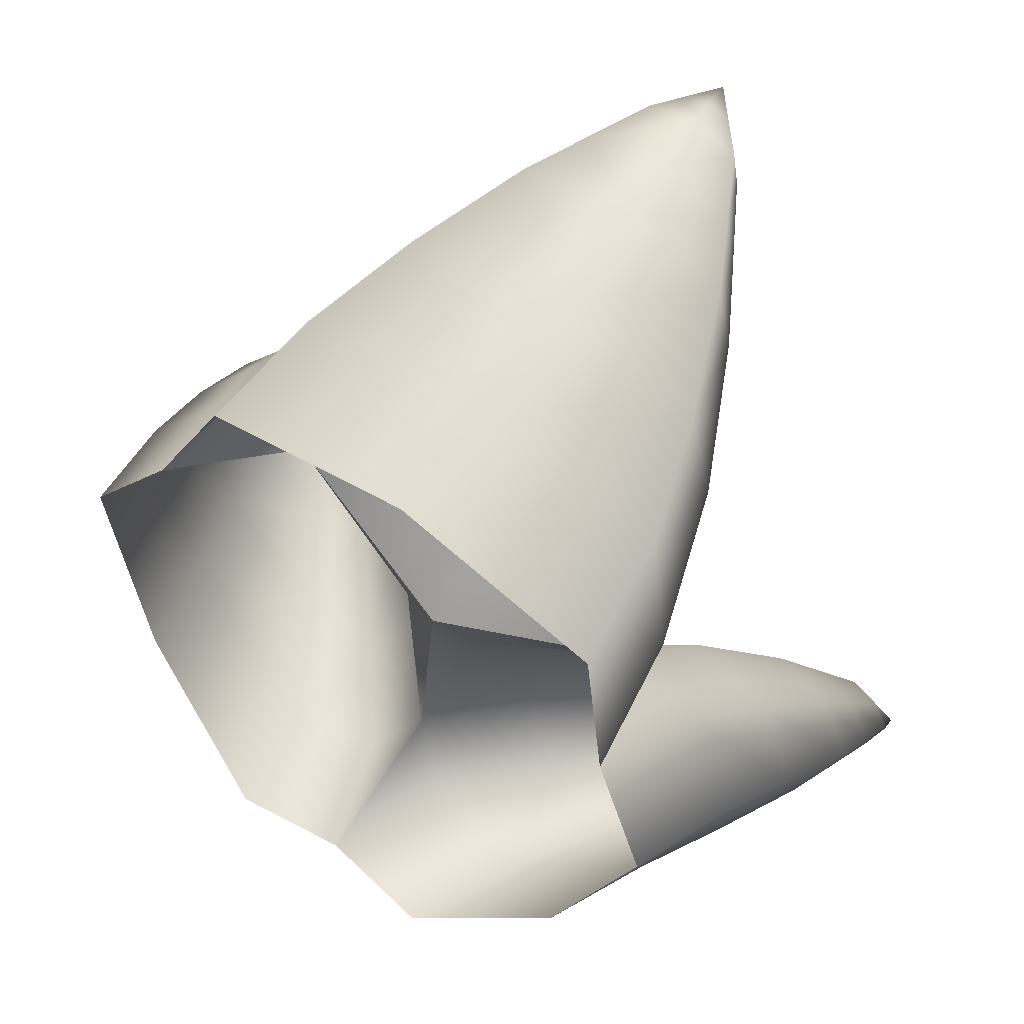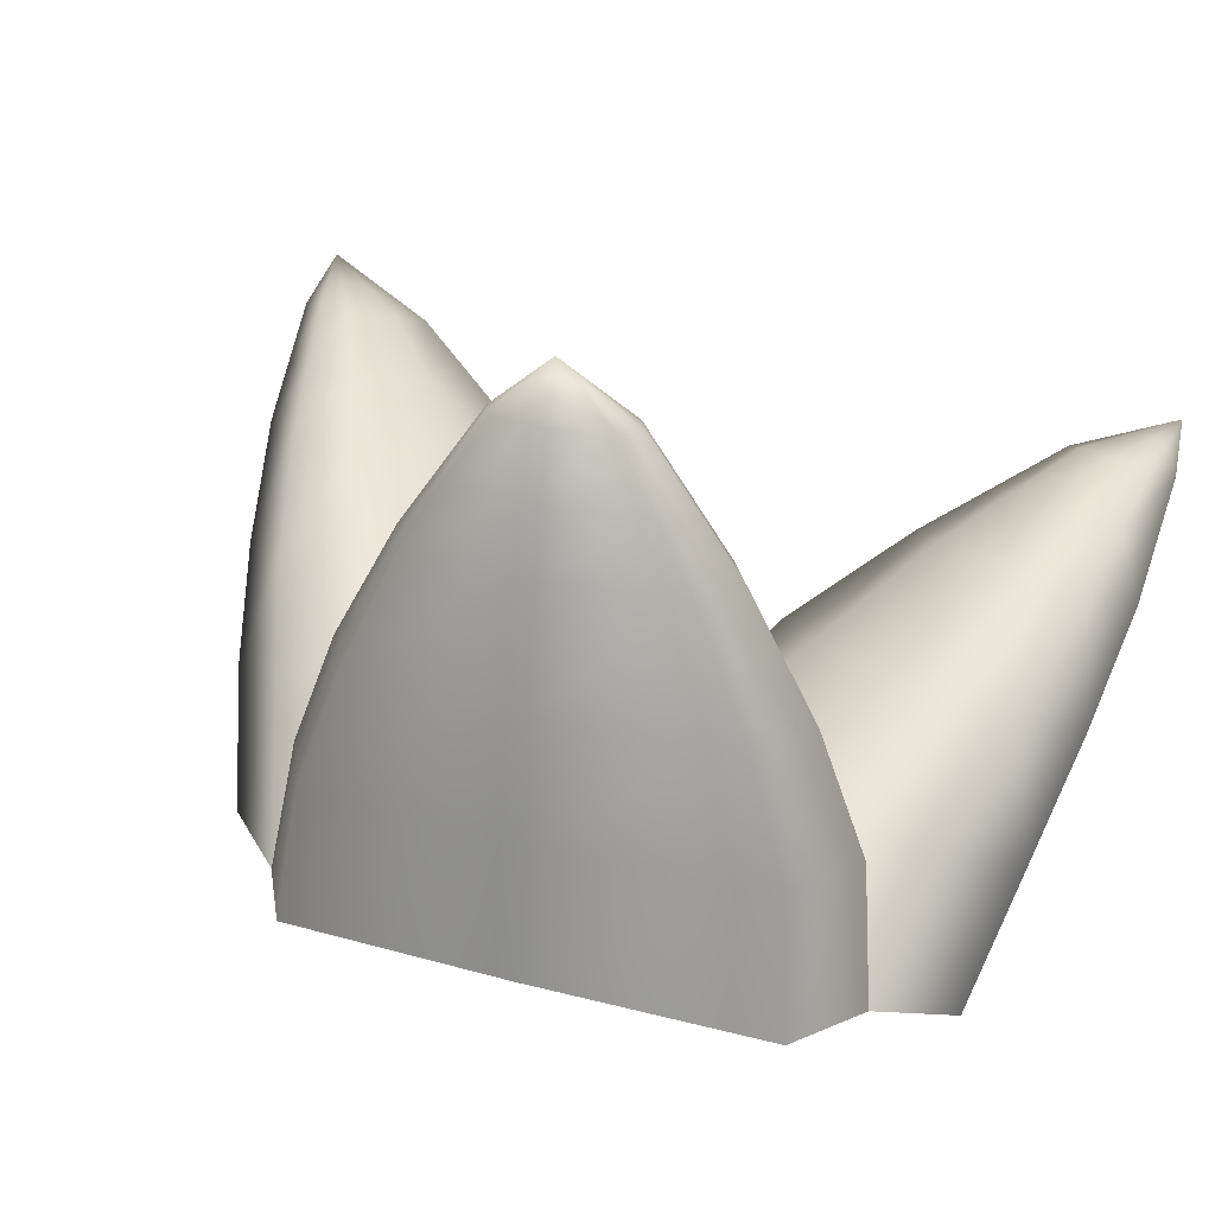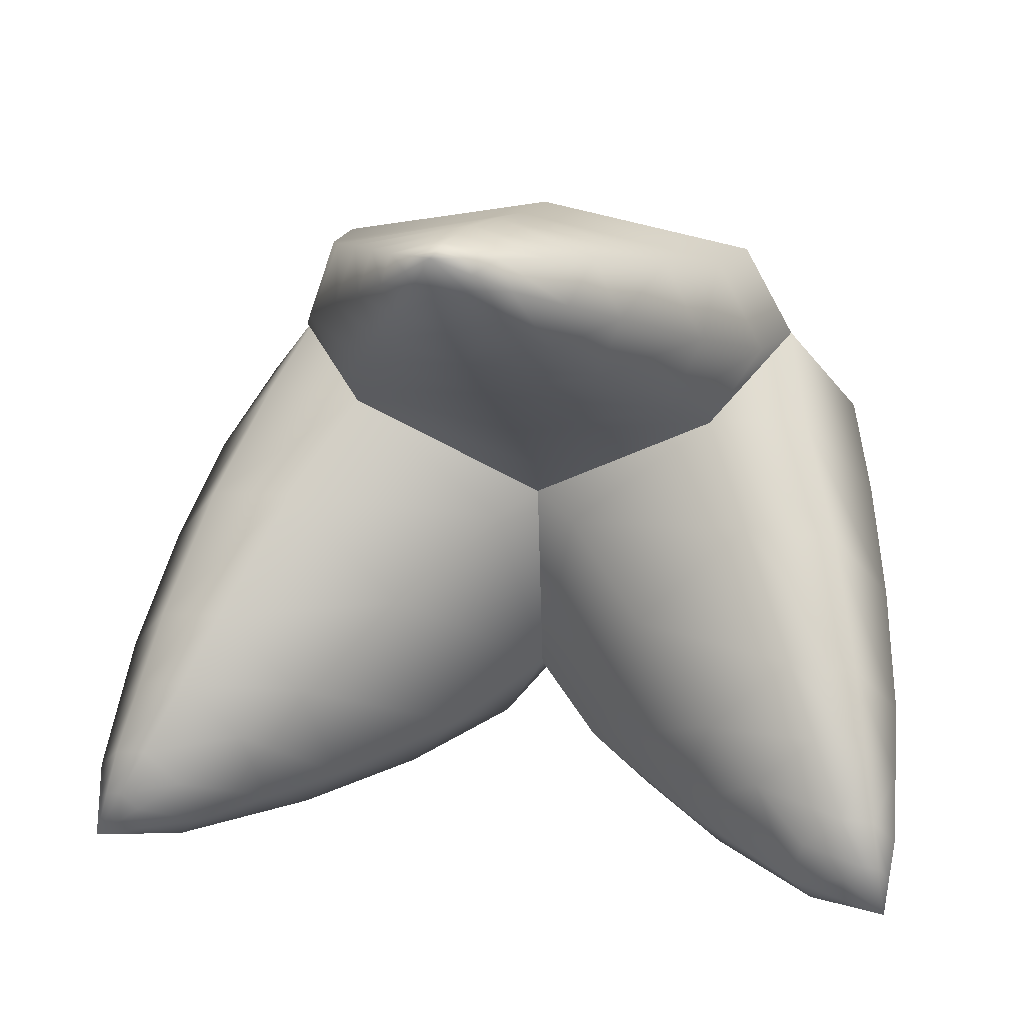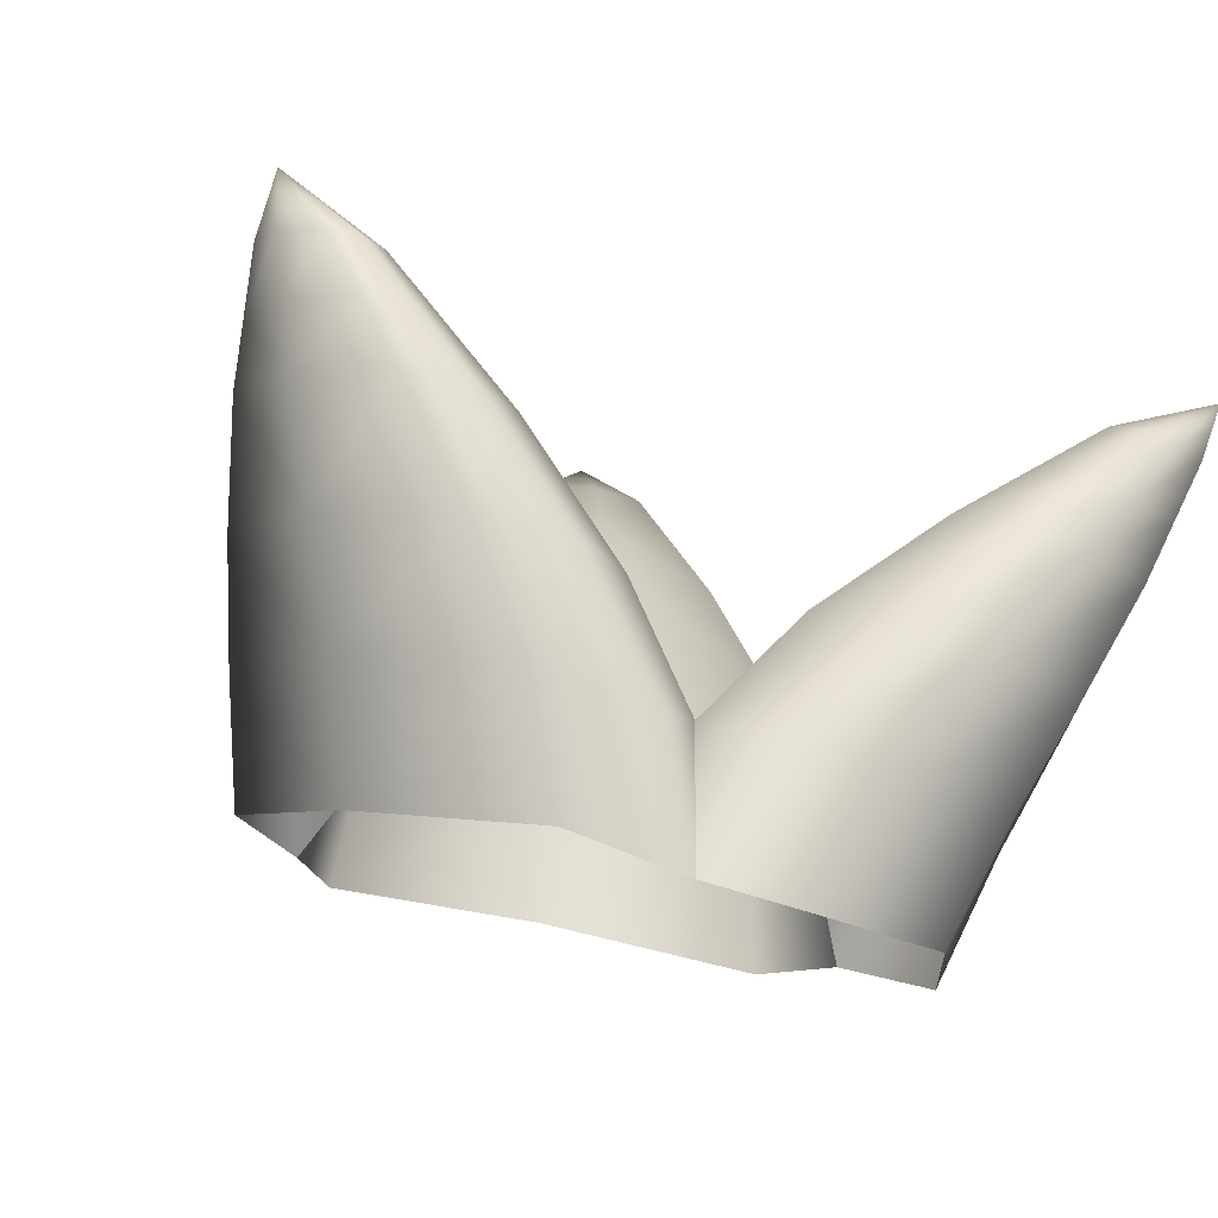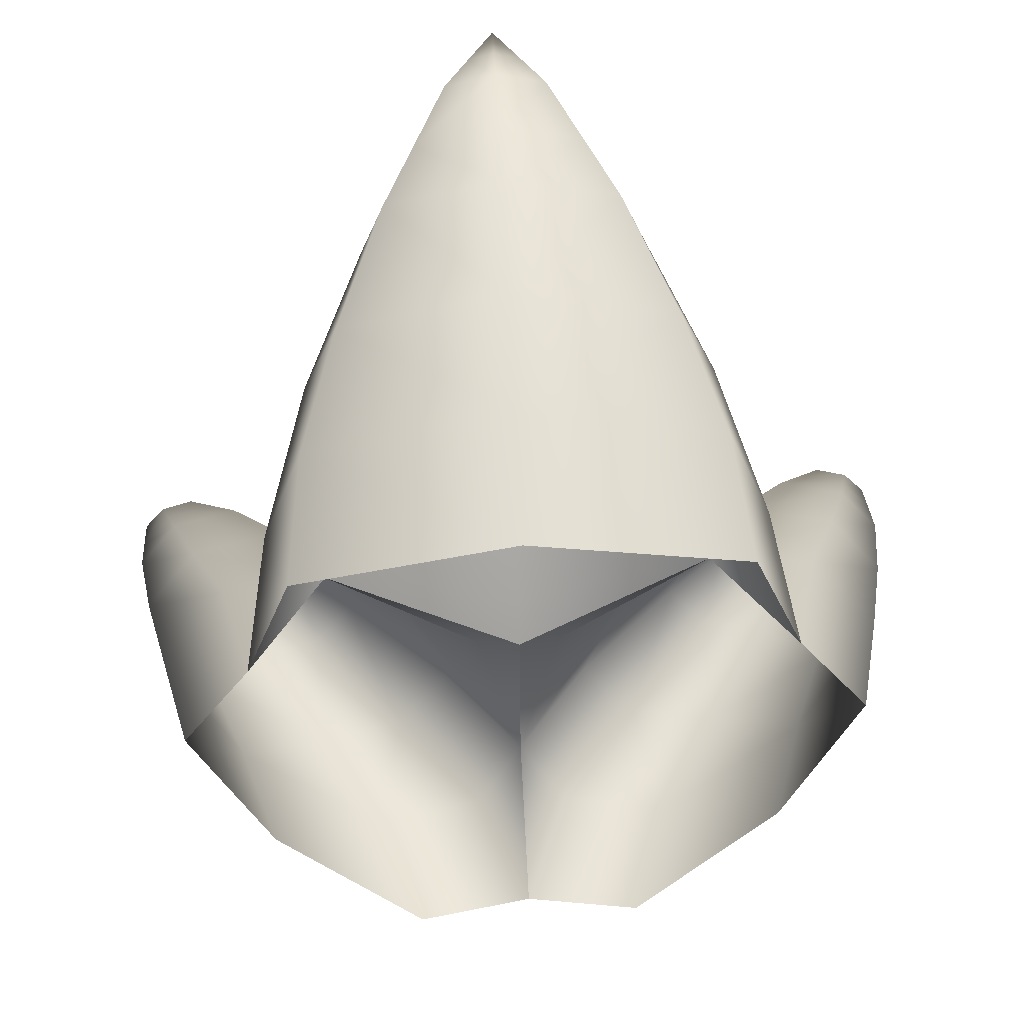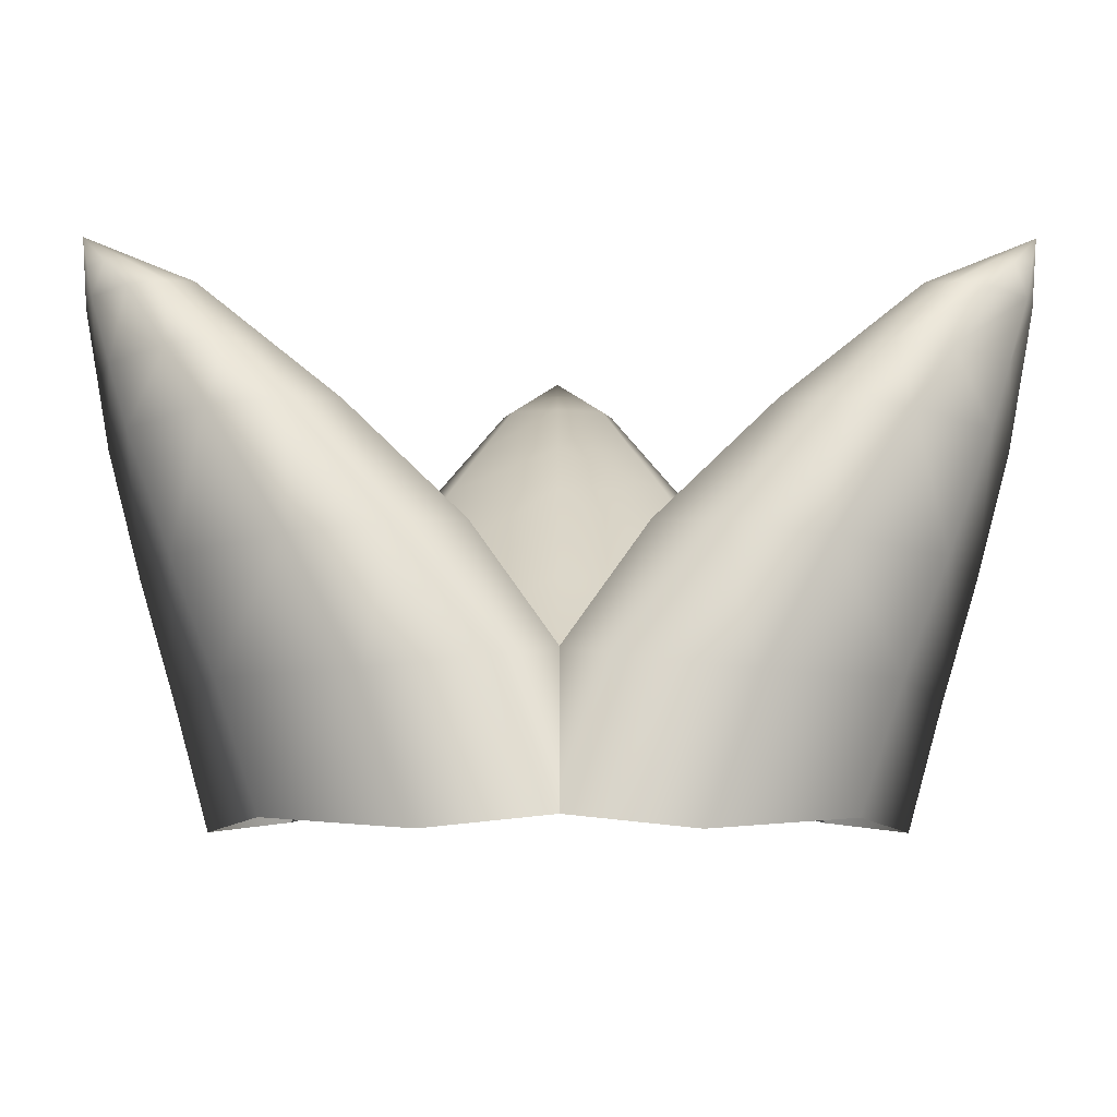
<metadata>
{"format":"obj","ext":"obj","renderer":"f3d","projection":"perspective","resolution":1024,"background":"white","views":[{"elev":63.9,"azim":36.0,"up":"+Z"},{"elev":-0.4,"azim":132.8,"up":"+Y"},{"elev":20.4,"azim":-168.2,"up":"+Z"},{"elev":-2.6,"azim":48.0,"up":"+Y"},{"elev":64.5,"azim":-3.2,"up":"+Z"},{"elev":-20.5,"azim":179.8,"up":"+Y"}]}
</metadata>
<code>
g pm0654_00_TailHairSkin
v -0.0353 0.5875 -0.27
v -0.04295 0.5807 -0.2865
v -0.03985 0.6019 -0.2836
v -0.03282 0.6081 -0.2671
v 3.596e-33 0.589 -0.2629
v -0.03252 0.6241 -0.2759
v 5.475e-34 0.6096 -0.2601
v -0.02667 0.627 -0.2625
v -0.02254 0.6437 -0.2677
v -2.199e-33 0.6282 -0.2566
v -0.01856 0.6458 -0.2577
v -4.934e-33 0.6467 -0.2535
v -0.01615 0.6537 -0.2632
v -0.01331 0.6553 -0.2557
v -6.309e-33 0.656 -0.2526
v -7.685e-33 0.6653 -0.2517
v -0.008053 0.6648 -0.2537
v -0.009761 0.6638 -0.2588
v -0.004881 0.6686 -0.2553
v -0.004026 0.6692 -0.2528
v -8.289e-33 0.6694 -0.2518
v -8.893e-33 0.6735 -0.2519
v -0.04295 0.5807 -0.2865
v -0.03132 0.6009 -0.2975
v -0.03985 0.6019 -0.2836
v -0.02693 0.6203 -0.2893
v -0.03252 0.6241 -0.2759
v -0.0186 0.6415 -0.2777
v -0.02254 0.6437 -0.2677
v -0.01333 0.6521 -0.2707
v -0.01615 0.6537 -0.2632
v -0.009761 0.6638 -0.2588
v -9.784e-34 0.6199 -0.2949
v 2.047e-33 0.5995 -0.3077
v 2.791e-33 0.5945 -0.3146
v -4.041e-33 0.6407 -0.2819
v -5.64e-33 0.6515 -0.2738
v -0.008053 0.6627 -0.2638
v -7.239e-33 0.6623 -0.2658
v -8.066e-33 0.6679 -0.2589
v -0.004026 0.6681 -0.2578
v -0.004881 0.6686 -0.2553
v -8.893e-33 0.6735 -0.2519
v -0.01905 0.5608 -0.359
v 7.414e-33 0.5632 -0.3577
v -0.00784 0.5838 -0.3634
v -0.02639 0.5812 -0.365
v -0.04289 0.569 -0.334
v -0.02194 0.6015 -0.3669
v -0.04897 0.5873 -0.3414
v -0.05431 0.5753 -0.3009
v -0.03672 0.5993 -0.3679
v -0.03739 0.6193 -0.368
v -0.05917 0.5935 -0.3104
v -0.04295 0.5807 -0.2865
v -0.04765 0.5989 -0.2967
v -0.05524 0.6034 -0.3485
v -0.04819 0.6174 -0.3691
v -0.04618 0.6283 -0.3676
v -0.06336 0.6088 -0.3233
v -0.05442 0.6133 -0.3123
v -0.0612 0.6197 -0.3555
v -0.06672 0.6238 -0.3379
v -0.05989 0.6271 -0.3301
v -0.05423 0.6269 -0.3685
v -0.0675 0.6314 -0.3462
v -0.06229 0.6339 -0.3404
v -0.06469 0.6406 -0.3508
v -0.06365 0.6284 -0.3588
v -0.06026 0.6363 -0.3679
v -0.05497 0.6373 -0.3672
v -0.06119 0.6413 -0.3659
v -0.06827 0.639 -0.3544
v -0.0661 0.6371 -0.3621
v -0.06384 0.6408 -0.3663
v -0.06741 0.6453 -0.3647
v -0.06676 0.6412 -0.3634
v -0.06784 0.6421 -0.3595
v -0.06605 0.6429 -0.3577
v 7.414e-33 0.5632 -0.3577
v 3.563e-33 0.5892 -0.3503
v -0.00784 0.5838 -0.3634
v -0.01272 0.6059 -0.3561
v -0.02194 0.6015 -0.3669
v -0.0305 0.6224 -0.3602
v -0.03739 0.6193 -0.368
v -0.04094 0.6307 -0.3619
v -0.04618 0.6283 -0.3676
v -0.05497 0.6373 -0.3672
v -0.02133 0.6122 -0.3309
v -0.0361 0.6269 -0.3427
v -0.04483 0.6338 -0.3492
v -0.05139 0.6389 -0.3635
v -0.006753 0.5971 -0.3191
v 2.791e-33 0.5945 -0.3146
v -0.03132 0.6009 -0.2975
v -0.0396 0.6157 -0.3107
v -0.04906 0.629 -0.3289
v -0.0594 0.6421 -0.3641
v -0.06119 0.6413 -0.3659
v -0.06741 0.6453 -0.3647
v -0.06049 0.643 -0.3602
v -0.05356 0.6408 -0.3558
v -0.06341 0.6434 -0.3573
v -0.06605 0.6429 -0.3577
v -0.05941 0.6416 -0.3499
v -0.06469 0.6406 -0.3508
v -0.06229 0.6339 -0.3404
v -0.05423 0.6353 -0.3394
v -0.05989 0.6271 -0.3301
v -0.05442 0.6133 -0.3123
v -0.04765 0.5989 -0.2967
v -0.04295 0.5807 -0.2865
v 0.0353 0.5875 -0.27
v 0.03985 0.6019 -0.2836
v 0.04295 0.5807 -0.2865
v 0.03282 0.6081 -0.2671
v 3.596e-33 0.589 -0.2629
v 0.03252 0.6241 -0.2759
v 5.475e-34 0.6096 -0.2601
v 0.02667 0.627 -0.2625
v 0.02254 0.6437 -0.2677
v -2.199e-33 0.6282 -0.2566
v 0.01856 0.6458 -0.2577
v 0.01615 0.6537 -0.2632
v -4.934e-33 0.6467 -0.2535
v 0.01331 0.6553 -0.2557
v 0.009761 0.6638 -0.2588
v -6.309e-33 0.656 -0.2526
v 0.008053 0.6648 -0.2537
v 0.004881 0.6686 -0.2553
v -7.685e-33 0.6653 -0.2517
v 0.004026 0.6692 -0.2528
v -8.893e-33 0.6735 -0.2519
v -8.289e-33 0.6694 -0.2518
v 0.04295 0.5807 -0.2865
v 0.03985 0.6019 -0.2836
v 0.03132 0.6009 -0.2975
v 0.02693 0.6203 -0.2893
v 0.03252 0.6241 -0.2759
v 0.0186 0.6415 -0.2777
v 0.02254 0.6437 -0.2677
v 0.01333 0.6521 -0.2707
v 0.01615 0.6537 -0.2632
v 0.008053 0.6627 -0.2638
v 0.009761 0.6638 -0.2588
v 0.004026 0.6681 -0.2578
v 0.004881 0.6686 -0.2553
v -8.893e-33 0.6735 -0.2519
v -8.066e-33 0.6679 -0.2589
v -7.239e-33 0.6623 -0.2658
v -5.64e-33 0.6515 -0.2738
v -4.041e-33 0.6407 -0.2819
v -9.784e-34 0.6199 -0.2949
v 2.047e-33 0.5995 -0.3077
v 2.791e-33 0.5945 -0.3146
v 0.01905 0.5608 -0.359
v 0.00784 0.5838 -0.3634
v 7.414e-33 0.5632 -0.3577
v 0.02639 0.5812 -0.365
v 0.04289 0.569 -0.334
v 0.02194 0.6015 -0.3669
v 0.04897 0.5873 -0.3414
v 0.05431 0.5753 -0.3009
v 0.03672 0.5993 -0.3679
v 0.03739 0.6193 -0.368
v 0.05917 0.5935 -0.3104
v 0.04295 0.5807 -0.2865
v 0.04765 0.5989 -0.2967
v 0.05524 0.6034 -0.3485
v 0.04819 0.6174 -0.3691
v 0.04618 0.6283 -0.3676
v 0.06336 0.6088 -0.3233
v 0.05442 0.6133 -0.3123
v 0.0612 0.6197 -0.3555
v 0.05423 0.6269 -0.3685
v 0.05497 0.6373 -0.3672
v 0.06672 0.6238 -0.3379
v 0.05989 0.6271 -0.3301
v 0.06365 0.6284 -0.3588
v 0.06026 0.6363 -0.3679
v 0.06119 0.6413 -0.3659
v 0.0675 0.6314 -0.3462
v 0.06229 0.6339 -0.3404
v 0.06384 0.6408 -0.3663
v 0.06741 0.6453 -0.3647
v 0.0661 0.6371 -0.3621
v 0.06827 0.639 -0.3544
v 0.06469 0.6406 -0.3508
v 0.06676 0.6412 -0.3634
v 0.06784 0.6421 -0.3595
v 0.06605 0.6429 -0.3577
v 7.414e-33 0.5632 -0.3577
v 0.00784 0.5838 -0.3634
v 3.563e-33 0.5892 -0.3503
v 0.01272 0.6059 -0.3561
v 0.02194 0.6015 -0.3669
v 0.0305 0.6224 -0.3602
v 0.03739 0.6193 -0.368
v 0.04094 0.6307 -0.3619
v 0.04618 0.6283 -0.3676
v 0.05139 0.6389 -0.3635
v 0.05497 0.6373 -0.3672
v 0.0594 0.6421 -0.3641
v 0.06119 0.6413 -0.3659
v 0.06741 0.6453 -0.3647
v 0.06049 0.643 -0.3602
v 0.05356 0.6408 -0.3558
v 0.06341 0.6434 -0.3573
v 0.06605 0.6429 -0.3577
v 0.05941 0.6416 -0.3499
v 0.06469 0.6406 -0.3508
v 0.04483 0.6338 -0.3492
v 0.05423 0.6353 -0.3394
v 0.06229 0.6339 -0.3404
v 0.0361 0.6269 -0.3427
v 0.04906 0.629 -0.3289
v 0.05989 0.6271 -0.3301
v 0.02133 0.6122 -0.3309
v 0.0396 0.6157 -0.3107
v 0.05442 0.6133 -0.3123
v 0.006753 0.5971 -0.3191
v 2.791e-33 0.5945 -0.3146
v 0.03132 0.6009 -0.2975
v 0.04765 0.5989 -0.2967
v 0.04295 0.5807 -0.2865
g pm0654_00_TailHairSkin_0
f 3 2 1
f 4 3 1
f 4 1 5
f 6 3 4
f 7 4 5
f 8 6 4
f 8 4 7
f 9 6 8
f 10 8 7
f 11 9 8
f 11 8 10
f 12 11 10
f 13 9 11
f 14 11 12
f 14 13 11
f 15 14 12
f 15 16 14
f 14 17 13
f 16 17 14
f 17 18 13
f 19 18 17
f 20 17 16
f 20 19 17
f 21 20 16
f 20 22 19
f 21 22 20
f 25 24 23
f 26 24 25
f 27 26 25
f 28 26 27
f 29 28 27
f 30 28 29
f 31 30 29
f 31 32 30
f 26 33 24
f 33 34 24
f 34 35 24
f 36 33 26
f 28 36 26
f 37 36 28
f 30 37 28
f 30 38 37
f 32 38 30
f 38 39 37
f 40 39 38
f 41 38 32
f 41 40 38
f 42 41 32
f 41 43 40
f 42 43 41
f 46 45 44
f 47 46 44
f 47 44 48
f 49 46 47
f 50 47 48
f 50 48 51
f 52 49 47
f 52 47 50
f 53 49 52
f 54 50 51
f 54 51 55
f 56 54 55
f 57 52 50
f 57 50 54
f 58 53 52
f 58 52 57
f 59 53 58
f 60 54 56
f 60 57 54
f 61 60 56
f 62 58 57
f 62 57 60
f 63 60 61
f 63 62 60
f 64 63 61
f 65 59 58
f 65 58 62
f 66 63 64
f 67 66 64
f 67 68 66
f 69 62 63
f 66 69 63
f 69 65 62
f 65 70 59
f 70 71 59
f 72 71 70
f 68 73 66
f 66 73 69
f 69 74 65
f 74 70 65
f 73 74 69
f 75 72 70
f 75 70 74
f 75 76 72
f 77 75 74
f 77 74 73
f 77 76 75
f 78 73 68
f 78 77 73
f 78 76 77
f 79 78 68
f 79 76 78
f 82 81 80
f 83 81 82
f 84 83 82
f 85 83 84
f 86 85 84
f 87 85 86
f 88 87 86
f 88 89 87
f 83 90 81
f 85 91 83
f 91 90 83
f 87 92 85
f 92 91 85
f 89 93 87
f 87 93 92
f 90 94 81
f 94 95 81
f 94 96 95
f 90 97 94
f 97 96 94
f 91 98 90
f 98 97 90
f 99 93 89
f 100 99 89
f 100 101 99
f 99 102 93
f 99 101 102
f 102 103 93
f 93 103 92
f 102 101 104
f 102 104 103
f 104 101 105
f 104 106 103
f 104 105 106
f 103 106 92
f 105 107 106
f 106 107 108
f 106 109 92
f 109 106 108
f 109 108 98
f 92 109 91
f 109 98 91
f 108 110 98
f 98 110 97
f 110 111 97
f 97 111 96
f 111 112 96
f 112 113 96
f 116 115 114
f 115 117 114
f 114 117 118
f 115 119 117
f 117 120 118
f 119 121 117
f 117 121 120
f 119 122 121
f 121 123 120
f 122 124 121
f 121 124 123
f 122 125 124
f 124 126 123
f 125 127 124
f 124 127 126
f 125 128 127
f 127 129 126
f 128 130 127
f 127 130 129
f 128 131 130
f 130 132 129
f 131 133 130
f 130 133 132
f 131 134 133
f 133 135 132
f 133 134 135
f 138 137 136
f 138 139 137
f 139 140 137
f 139 141 140
f 141 142 140
f 141 143 142
f 143 144 142
f 143 145 144
f 145 146 144
f 145 147 146
f 147 148 146
f 147 149 148
f 150 149 147
f 150 147 145
f 151 150 145
f 151 145 143
f 152 151 143
f 152 143 141
f 153 152 141
f 153 141 139
f 154 153 139
f 154 139 138
f 155 154 138
f 156 155 138
f 159 158 157
f 158 160 157
f 157 160 161
f 158 162 160
f 160 163 161
f 161 163 164
f 162 165 160
f 160 165 163
f 162 166 165
f 163 167 164
f 164 167 168
f 167 169 168
f 165 170 163
f 163 170 167
f 166 171 165
f 165 171 170
f 166 172 171
f 167 173 169
f 170 173 167
f 173 174 169
f 171 175 170
f 170 175 173
f 172 176 171
f 171 176 175
f 172 177 176
f 173 178 174
f 175 178 173
f 178 179 174
f 176 180 175
f 175 180 178
f 177 181 176
f 176 181 180
f 177 182 181
f 178 183 179
f 180 183 178
f 183 184 179
f 182 185 181
f 182 186 185
f 181 187 180
f 180 187 183
f 181 185 187
f 183 188 184
f 187 188 183
f 188 189 184
f 185 190 187
f 185 186 190
f 187 190 188
f 188 191 189
f 190 191 188
f 190 186 191
f 191 192 189
f 191 186 192
f 195 194 193
f 195 196 194
f 196 197 194
f 196 198 197
f 198 199 197
f 198 200 199
f 200 201 199
f 200 202 201
f 202 203 201
f 202 204 203
f 204 205 203
f 204 206 205
f 207 204 202
f 207 206 204
f 208 202 200
f 208 207 202
f 209 206 207
f 209 207 208
f 210 206 209
f 210 209 211
f 211 209 208
f 212 210 211
f 213 208 200
f 213 200 198
f 211 208 213
f 212 211 214
f 214 211 213
f 215 212 214
f 216 213 198
f 214 213 216
f 216 198 196
f 215 214 217
f 217 214 216
f 218 215 217
f 219 216 196
f 217 216 219
f 219 196 195
f 218 217 220
f 220 217 219
f 221 218 220
f 222 219 195
f 220 219 222
f 223 222 195
f 224 222 223
f 224 220 222
f 221 220 224
f 225 221 224
f 226 225 224

</code>
